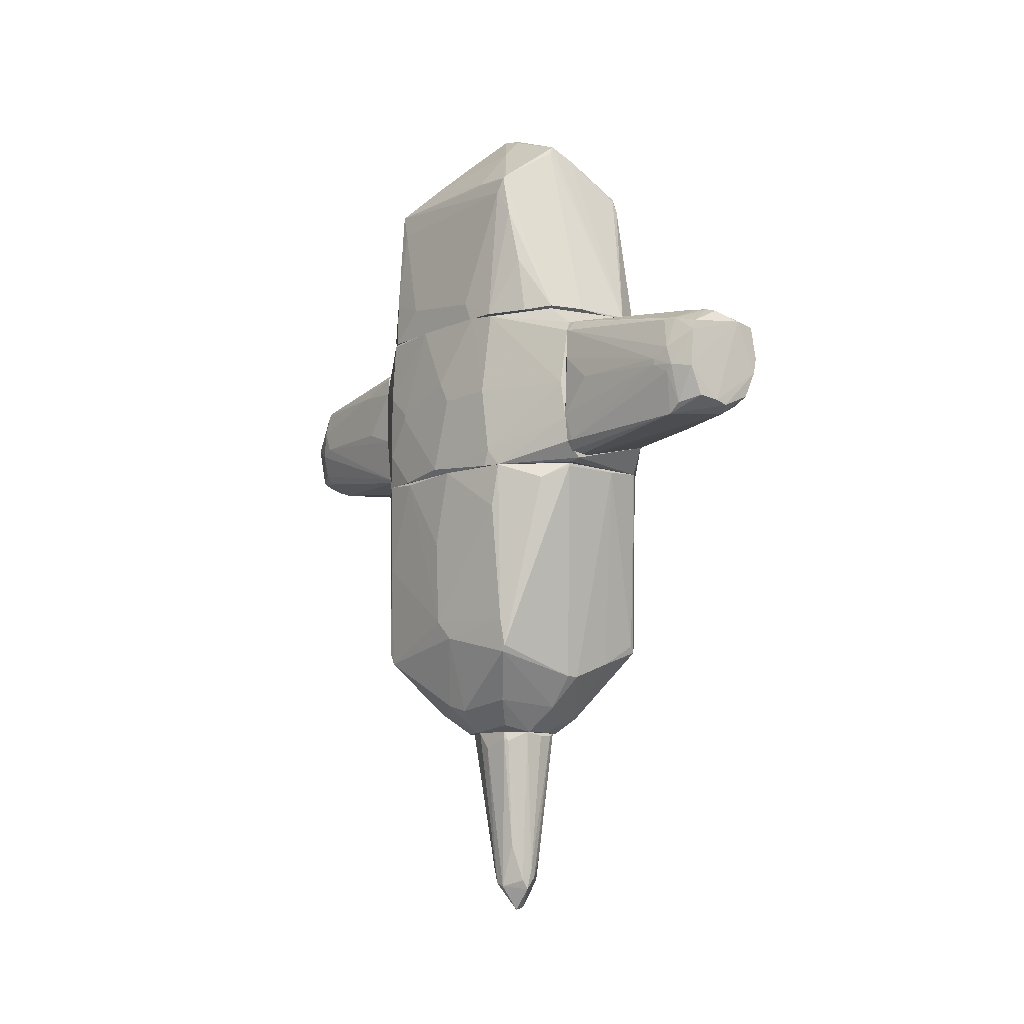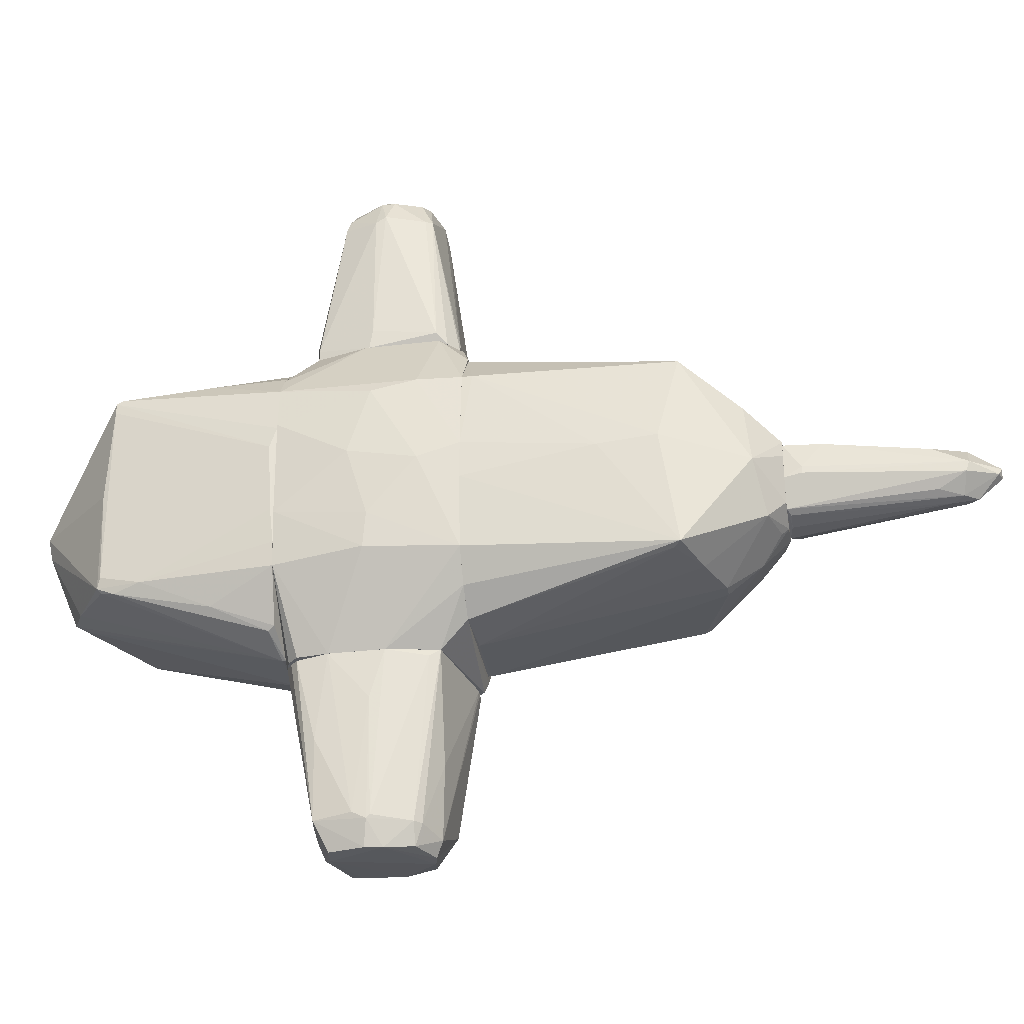
<metadata>
{"format":"obj","ext":"obj","renderer":"f3d","projection":"perspective","resolution":1024,"background":"white","views":[{"elev":-10.1,"azim":141.0,"up":"+Y"},{"elev":-30.6,"azim":-80.2,"up":"+Z"}]}
</metadata>
<code>
o convex_0
v 0.3552 -3.064 0.05908
v -0.3629 -3.208 -0.08438
v -0.3629 -3.208 -0.02709
v 0.01038 -4.787 -0.08438
v 0.1252 -3.064 -0.4005
v -0.1331 -3.064 0.3176
v -0.07566 -4.529 0.1453
v -0.248 -3.064 -0.343
v 0.01038 -4.586 -0.2567
v -0.2193 -4.5 -0.1131
v 0.1827 -4.558 -0.08438
v 0.2402 -3.093 0.2889
v 0.3264 -3.122 -0.2855
v -0.3342 -3.064 0.2027
v 0.1827 -4.529 0.001586
v -0.2193 -4.242 0.1165
v 0.03906 -4.472 0.1453
v -0.04691 -3.265 0.3176
v -0.04691 -3.093 -0.4005
v -0.07566 -4.472 -0.2567
v 0.06781 -4.5 -0.2567
v -0.2193 -4.529 -0.02709
v 0.3552 -3.208 -0.0557
v -0.3054 -3.38 0.2027
v -0.04691 -4.787 -0.02709
v -0.3629 -3.064 -0.1131
v 0.1252 -4.385 0.1165
v 0.2689 -3.064 0.2601
v -0.07566 -4.385 0.1739
v 0.1827 -4.156 -0.2281
v 0.2977 -3.151 -0.3142
v -0.01823 -4.385 -0.2855
v -0.1906 -3.093 -0.3717
v -0.07566 -4.759 -0.08438
v 0.3264 -3.064 -0.2855
v -0.01823 -4.385 0.1739
v -0.1618 -4.27 -0.2281
f 20 10 37
f 1 5 6
f 6 5 8
f 2 8 10
f 4 9 11
f 6 8 14
f 4 11 15
f 12 6 18
f 8 5 19
f 11 9 21
f 3 2 22
f 2 10 22
f 7 16 22
f 11 13 23
f 1 15 23
f 15 11 23
f 14 3 24
f 6 14 24
f 3 22 24
f 22 16 24
f 4 15 25
f 17 7 25
f 15 17 25
f 7 22 25
f 2 3 26
f 8 2 26
f 3 14 26
f 14 8 26
f 12 17 27
f 17 15 27
f 1 6 28
f 6 12 28
f 15 1 28
f 12 27 28
f 27 15 28
f 16 7 29
f 18 6 29
f 6 24 29
f 24 16 29
f 13 11 30
f 11 21 30
f 30 21 31
f 21 5 31
f 13 30 31
f 19 5 32
f 9 20 32
f 5 21 32
f 21 9 32
f 8 19 33
f 20 8 33
f 19 32 33
f 32 20 33
f 9 4 34
f 20 9 34
f 10 20 34
f 22 10 34
f 4 25 34
f 25 22 34
f 5 1 35
f 1 23 35
f 23 13 35
f 31 5 35
f 13 31 35
f 7 17 36
f 17 12 36
f 12 18 36
f 29 7 36
f 18 29 36
f 10 8 37
f 8 20 37
o convex_1
v 0.6136 -0.5367 1.208
v -0.07566 -3.064 -0.429
v -0.1045 -3.006 -0.4863
v -0.9085 -0.6228 0.7769
v 0.355 -0.5367 -1.32
v 0.8435 -2.346 0.8631
v -0.9085 -0.5367 -0.8026
v -0.7936 -2.288 0.8058
v -0.8512 -2.26 -0.8885
v 0.786 -2.288 -0.8599
v 0.9582 -0.5367 -0.1706
v 0.2977 -3.064 0.2887
v 0.1253 -0.5367 1.294
v -0.3628 -3.064 0.08759
v -0.04684 -2.547 0.892
v -0.5351 -0.5367 -1.262
v -0.07566 -2.547 -0.9172
v 0.9295 -0.5367 0.8055
v 0.8435 -0.5367 -0.8312
v -0.65 -0.5367 1.093
v 0.6423 -2.863 -0.05544
v -0.9373 -1.628 0.001364
v 0.9295 -2.001 0.001619
v -0.65 -2.834 -0.08435
v 0.3838 -3.006 -0.3714
v -0.966 -0.5367 -0.1992
v 0.8435 -2.231 0.9207
v -0.9085 -2.116 0.05868
v -0.3341 -3.064 0.2311
v -0.1906 -0.5657 -1.319
v -0.4202 -2.92 -0.4863
v 0.5848 -0.6805 -1.176
v 0.8721 -0.9388 -0.7736
v -0.04684 -2.863 0.6047
v 0.4699 -2.863 0.5185
v 0.9007 -2.173 -0.1417
v 0.03906 -2.547 -0.9172
v 0.5273 -0.5657 1.265
v -0.3916 -0.5944 1.179
v 0.786 -2.346 -0.8312
v 0.03906 -2.834 -0.6877
v -0.7363 -0.5367 -1.061
v 0.9582 -0.5654 0.4609
v 0.4124 -3.064 0.03028
v 0.09652 -2.547 0.892
v -0.966 -0.5367 0.1165
v 0.1253 -0.5657 1.294
v 0.9007 -1.398 0.8345
v -0.5351 -2.777 0.4609
v -0.3916 -2.432 0.8631
v -0.449 -2.403 -0.9172
v 0.7572 -0.5367 1.064
v 0.5562 -2.777 -0.5439
v 0.6711 -2.805 0.1452
v -0.3053 -3.064 -0.3139
v 0.355 -0.5657 -1.32
v 0.01043 -2.461 0.9207
v 0.9582 -1.226 0.001619
v -0.9085 -0.5367 0.7769
v 0.8146 -2.03 -0.8312
v 0.1253 -3.064 -0.4287
v -0.7936 -2.202 -0.9174
v 0.03906 -3.064 0.3463
v -0.7363 -2.231 0.8345
f 87 84 101
f 38 42 44
f 42 38 48
f 38 44 50
f 39 49 51
f 44 42 53
f 48 38 55
f 42 48 56
f 41 45 57
f 50 44 57
f 44 46 63
f 57 44 63
f 46 59 63
f 45 41 65
f 41 59 65
f 59 46 65
f 46 61 65
f 61 45 65
f 51 49 66
f 61 51 66
f 53 42 67
f 40 39 68
f 61 46 68
f 42 56 69
f 56 48 70
f 60 43 73
f 38 50 75
f 64 38 75
f 50 57 76
f 73 58 77
f 74 47 77
f 74 77 78
f 39 40 78
f 40 68 78
f 68 54 78
f 54 74 78
f 46 44 79
f 44 53 79
f 53 46 79
f 48 55 80
f 49 39 81
f 62 58 81
f 72 49 81
f 43 64 82
f 52 71 82
f 72 43 82
f 71 72 82
f 59 41 83
f 57 63 83
f 63 59 83
f 75 50 84
f 64 75 84
f 50 76 84
f 43 60 85
f 64 43 85
f 55 64 85
f 80 55 85
f 60 80 85
f 45 61 86
f 61 66 86
f 66 71 86
f 86 71 87
f 71 52 87
f 45 86 87
f 67 54 88
f 68 46 88
f 54 68 88
f 55 38 89
f 38 64 89
f 64 55 89
f 58 62 90
f 77 58 90
f 78 77 90
f 43 72 91
f 58 73 91
f 73 43 91
f 81 58 91
f 72 81 91
f 39 51 92
f 51 61 92
f 68 39 92
f 61 68 92
f 67 42 93
f 54 67 93
f 42 69 93
f 69 47 93
f 47 74 93
f 74 54 93
f 52 82 94
f 82 64 94
f 64 84 94
f 87 52 94
f 84 87 94
f 70 48 95
f 60 70 95
f 48 80 95
f 80 60 95
f 41 57 96
f 83 41 96
f 57 83 96
f 47 69 97
f 69 56 97
f 56 70 97
f 70 60 97
f 60 73 97
f 77 47 97
f 73 77 97
f 39 78 98
f 81 39 98
f 62 81 98
f 90 62 98
f 78 90 98
f 46 53 99
f 53 67 99
f 88 46 99
f 67 88 99
f 66 49 100
f 71 66 100
f 49 72 100
f 72 71 100
f 57 45 101
f 76 57 101
f 84 76 101
f 45 87 101
o convex_2
v -0.7362 0.9859 1.036
v 0.2402 0.9859 -1.291
v -0.3054 0.9861 -1.377
v 0.01039 3.198 0.08751
v 0.9009 0.9859 0.7771
v 0.7571 2.393 -0.8023
v -0.7076 2.479 -0.8023
v 0.7859 2.393 0.8346
v -0.8224 2.422 0.892
v -0.8798 0.9859 -0.6013
v 0.3264 1.015 1.265
v 0.8721 0.9859 -0.7162
v 0.039 2.91 -0.7162
v 0.01039 2.853 0.8056
v -0.9086 0.9859 0.8056
v 0.5274 1.015 -1.262
v -0.1904 1.015 1.266
v -0.5926 1.015 -1.205
v 0.9009 1.158 -0.3714
v 0.6136 0.9859 1.15
v 0.2114 1.015 -1.348
v -0.9374 1.043 0.2598
v -0.04684 3.198 0.08751
v -0.765 2.106 -0.8023
v -0.564 0.9859 1.179
v 0.3264 2.881 -0.3142
v -0.8512 0.9859 -0.8023
v 0.7285 1.503 -1.004
v -0.8224 2.364 0.9207
v -0.765 2.479 0.03009
v 0.01039 2.968 0.6333
v 0.9009 1.273 0.461
v 0.7859 2.25 -0.7449
v -0.5064 2.623 0.863
v -0.3054 1.015 -1.377
v -0.1904 2.795 -0.7452
v 0.7571 1.072 1.007
v -0.7076 2.336 -0.8598
v -0.01822 3.169 -0.08451
v 0.5562 2.652 0.5759
v -0.4202 2.078 1.007
v -0.7362 2.451 -0.7162
v 0.7571 2.422 -0.4291
v 0.6997 0.9859 -1.061
v -0.9086 1.015 -0.314
v 0.09658 2.824 -0.7452
v 0.8147 2.163 0.7484
v -0.04684 2.91 0.7482
v -0.8224 2.422 0.8056
v 0.7285 2.422 -0.8023
v -0.6788 2.451 -0.8313
v -0.6788 1.532 -1.032
v -0.564 1.072 -1.233
v -0.9374 0.9859 0.4323
v 0.06779 3.111 -0.1706
v 0.7571 2.02 -0.8885
v 0.8721 1.417 0.8056
v -0.01822 2.422 0.9207
v 0.9009 0.9859 -0.4578
v 0.2114 2.767 0.8056
v 0.2976 2.91 0.3749
v -0.765 1.589 1.007
v 0.6136 1.044 1.15
v 0.3264 0.9859 1.265
f 126 121 165
f 102 103 106
f 103 102 111
f 106 103 113
f 111 102 116
f 102 106 121
f 103 104 122
f 117 103 122
f 102 121 126
f 104 103 128
f 103 111 128
f 119 104 128
f 111 125 128
f 110 116 130
f 126 118 130
f 124 108 131
f 105 124 132
f 106 120 133
f 133 120 134
f 107 109 134
f 120 113 134
f 124 110 135
f 110 130 135
f 122 104 136
f 114 136 137
f 121 106 138
f 125 108 139
f 108 124 140
f 124 105 140
f 137 108 140
f 114 137 140
f 127 105 141
f 118 112 142
f 130 118 142
f 135 130 142
f 108 125 143
f 131 108 143
f 109 107 144
f 107 127 144
f 141 109 144
f 127 141 144
f 113 103 145
f 103 117 145
f 129 113 145
f 117 129 145
f 125 111 146
f 123 143 146
f 143 125 146
f 136 114 147
f 122 136 147
f 133 134 148
f 134 109 148
f 115 132 149
f 132 124 149
f 135 115 149
f 124 135 149
f 123 110 150
f 110 124 150
f 124 131 150
f 143 123 150
f 131 143 150
f 107 117 151
f 117 122 151
f 127 107 151
f 147 114 151
f 122 147 151
f 108 137 152
f 137 136 152
f 139 108 152
f 136 139 152
f 119 128 153
f 128 125 153
f 125 139 153
f 153 139 154
f 104 119 154
f 136 104 154
f 139 136 154
f 119 153 154
f 116 110 155
f 111 116 155
f 110 123 155
f 146 111 155
f 123 146 155
f 105 127 156
f 140 105 156
f 114 140 156
f 127 151 156
f 151 114 156
f 117 107 157
f 113 129 157
f 129 117 157
f 107 134 157
f 134 113 157
f 106 133 158
f 138 106 158
f 109 138 158
f 148 109 158
f 133 148 158
f 112 115 159
f 115 135 159
f 142 112 159
f 135 142 159
f 106 113 160
f 120 106 160
f 113 120 160
f 112 109 161
f 115 112 161
f 132 115 161
f 105 132 162
f 109 141 162
f 141 105 162
f 161 109 162
f 132 161 162
f 116 102 163
f 102 126 163
f 130 116 163
f 126 130 163
f 109 112 164
f 112 121 164
f 138 109 164
f 121 138 164
f 112 118 165
f 121 112 165
f 118 126 165
o convex_3
v 0.09661 0.6985 -2.813
v 0.2976 -0.479 -1.521
v 0.3551 -0.479 -1.521
v -0.3342 0.9572 -1.464
v -0.3916 -0.1055 -2.871
v 0.4987 0.7272 -1.463
v 0.3551 -0.2205 -2.842
v -0.449 -0.3065 -1.464
v -0.449 0.6697 -2.842
v 0.3263 0.44 -3.014
v -0.04696 -0.2205 -3.043
v -0.5352 0.5835 -1.464
v 0.5274 -0.1055 -1.463
v -0.5065 0.2391 -2.871
v 0.47 0.2104 -2.641
v -0.3628 0.5548 -3.072
v -0.1043 -0.2779 -2.928
v 0.4413 0.8135 -1.521
v 0.4987 -0.3639 -1.463
v 0.3838 0.5836 -2.698
v -0.5065 0.8422 -1.492
v -0.5352 0.1242 -1.464
v 0.3551 -0.3065 -2.727
v -0.3916 0.1242 -3.072
v 0.3551 0.09553 -3.014
v 0.01036 0.6697 -2.986
v 0.5274 0.2104 -1.751
v -0.2479 0.9572 -1.492
v 0.4413 0.1244 -2.842
v -0.1043 0.6985 -2.899
v -0.2191 -0.3065 -2.354
v -0.5065 0.6697 -2.182
v -0.1905 0.5835 -3.072
v 0.2402 -0.163 -3.014
v 0.4413 -0.4501 -1.463
v -0.3054 -0.1055 -3.043
v -0.4778 -0.2205 -1.521
v 0.2976 0.5263 -3.014
v -0.3342 -0.163 -2.871
v 0.09661 0.7272 -2.67
v 0.4413 0.2964 -2.784
v 0.4987 -0.3639 -1.521
v 0.3551 0.5835 -2.813
v 0.5274 0.44 -1.492
v 0.2689 -0.479 -1.492
v 0.06779 -0.1915 -3.043
v -0.5352 0.2391 -1.866
v -0.5065 0.3538 -2.813
v -0.5065 0.2104 -2.842
v -0.449 0.8997 -1.492
v -0.4202 0.2676 -3.072
v 0.47 0.153 -2.641
v -0.2767 0.6985 -2.842
v 0.03908 0.6985 -2.899
v 0.4413 0.8135 -1.463
v -0.3342 0.9572 -1.492
v 0.4413 0.06686 -2.784
f 217 207 222
f 168 167 182
f 178 171 184
f 183 171 185
f 177 169 186
f 168 182 188
f 182 176 188
f 170 179 189
f 172 190 194
f 190 175 194
f 181 174 195
f 191 181 195
f 186 174 197
f 177 186 197
f 189 181 198
f 175 190 198
f 181 191 198
f 172 188 199
f 190 172 199
f 184 171 200
f 187 173 200
f 177 187 200
f 168 188 200
f 176 182 201
f 170 189 201
f 189 176 201
f 170 173 202
f 173 187 202
f 175 198 203
f 198 191 203
f 173 170 204
f 196 173 204
f 182 196 204
f 170 201 204
f 201 182 204
f 183 166 205
f 193 183 205
f 171 180 206
f 185 171 206
f 180 194 206
f 194 175 206
f 178 184 207
f 184 200 207
f 200 188 207
f 166 183 208
f 183 185 208
f 175 203 208
f 206 175 208
f 185 206 208
f 171 178 209
f 180 171 209
f 178 192 209
f 192 180 209
f 167 168 210
f 182 167 210
f 173 196 210
f 196 182 210
f 168 200 210
f 200 173 210
f 188 176 211
f 176 189 211
f 189 198 211
f 198 190 211
f 199 188 211
f 190 199 211
f 187 177 212
f 174 179 213
f 197 174 213
f 177 197 213
f 212 177 213
f 179 212 213
f 179 170 214
f 170 202 214
f 202 187 214
f 212 179 214
f 187 212 214
f 186 169 215
f 174 186 215
f 179 174 216
f 174 181 216
f 189 179 216
f 181 189 216
f 192 178 217
f 180 192 217
f 194 180 217
f 178 207 217
f 195 174 218
f 191 195 219
f 195 193 219
f 203 191 219
f 205 166 219
f 193 205 219
f 166 208 219
f 208 203 219
f 169 177 220
f 171 183 220
f 193 169 220
f 183 193 220
f 200 171 220
f 177 200 220
f 169 193 221
f 193 195 221
f 215 169 221
f 174 215 221
f 218 174 221
f 195 218 221
f 188 172 222
f 172 194 222
f 207 188 222
f 194 217 222
o convex_4
v -0.966 0.2104 -0.4576
v 0.9871 0.1816 0.5183
v 0.9871 0.1243 0.5183
v 0.5275 -0.1343 -1.463
v 0.5275 0.9859 -1.262
v -0.564 0.9859 1.179
v -0.6501 -0.5365 1.122
v 0.5562 0.7846 1.38
v 0.9008 -0.5365 0.8632
v -0.5353 -0.5365 -1.262
v -0.4202 0.9284 -1.463
v 0.9008 -0.5365 -0.6875
v 0.9295 0.9859 0.26
v -0.9373 0.9859 0.461
v -0.966 -0.5365 0.1164
v 0.1253 -0.4502 1.38
v -0.5927 0.3538 1.38
v 0.872 0.9571 -0.7448
v -0.8511 0.9859 -0.8022
v -0.9085 -0.5365 -0.8022
v 0.3552 -0.5077 -1.463
v -0.9373 -0.163 0.7769
v 0.872 0.9859 0.8346
v -0.5353 0.1243 -1.463
v 0.5562 -0.5365 1.265
v 0.4988 0.7274 -1.463
v -0.9085 0.9859 0.8056
v 0.2976 0.9571 1.38
v -0.5927 -0.2779 1.38
v 0.9871 0.1816 -0.1993
v 0.9871 -0.479 0.001434
v -0.9949 0.3825 0.1164
v 0.5849 0.09551 1.38
v 0.9582 0.3825 0.7769
v -0.4489 -0.3065 -1.463
v -0.9085 -0.5365 0.7769
v -0.4777 0.7846 1.38
v 0.9295 0.2104 -0.6875
v -0.5353 0.5835 -1.463
v -0.9373 0.2389 -0.7448
v -0.2479 0.9859 -1.434
v -0.9085 0.9859 -0.3426
v -0.9949 -0.1916 0.001712
v -0.966 0.2104 0.6906
v 0.5562 0.2104 -1.434
v 0.8433 -0.5365 -0.8311
v -0.3915 -0.4502 1.38
v 0.9582 -0.2204 0.7769
v 0.9008 0.9859 -0.4862
v 0.6136 0.9859 1.15
v 0.4988 -0.3641 -1.463
v 0.4988 -0.3352 1.38
v 0.9871 0.3825 -0.0843
v 0.3839 -0.5365 -1.377
v 0.5849 0.6409 1.38
v 0.4701 0.8133 -1.463
v 0.1253 -0.5365 1.323
v -0.5064 0.8421 -1.463
v 0.9582 -0.5365 0.4897
v 0.9008 0.9571 0.8059
v -0.7363 -0.5365 -1.061
v -0.7937 0.9859 0.9779
v 0.9008 -0.3928 -0.7448
v -0.1618 0.9859 1.294
f 250 272 286
f 231 229 232
f 231 232 234
f 227 228 235
f 228 227 236
f 232 229 237
f 238 230 239
f 236 227 241
f 232 237 242
f 233 226 243
f 235 228 245
f 233 243 246
f 229 231 247
f 226 233 248
f 228 236 249
f 244 239 249
f 239 230 250
f 238 239 251
f 239 244 251
f 224 225 252
f 252 225 253
f 230 238 255
f 225 224 256
f 224 235 256
f 243 232 257
f 246 243 257
f 237 229 258
f 244 237 258
f 229 251 258
f 251 244 258
f 239 250 259
f 233 246 261
f 246 242 261
f 242 223 262
f 241 261 262
f 261 242 262
f 241 227 263
f 233 241 263
f 236 241 264
f 223 254 264
f 254 236 264
f 262 223 264
f 241 262 264
f 223 242 265
f 242 237 265
f 254 223 265
f 254 265 266
f 237 244 266
f 249 236 266
f 244 249 266
f 236 254 266
f 265 237 266
f 226 248 267
f 248 240 267
f 240 260 267
f 234 232 268
f 251 229 269
f 238 251 269
f 253 225 270
f 255 231 270
f 225 256 270
f 256 255 270
f 227 235 271
f 240 227 271
f 260 240 271
f 245 228 272
f 230 245 272
f 250 230 272
f 243 226 273
f 226 268 273
f 268 243 273
f 247 231 274
f 238 247 274
f 255 238 274
f 231 255 274
f 235 224 275
f 224 252 275
f 252 260 275
f 271 235 275
f 260 271 275
f 232 243 276
f 268 232 276
f 243 268 276
f 230 255 277
f 255 256 277
f 227 240 278
f 248 233 278
f 240 248 278
f 263 227 278
f 233 263 278
f 229 247 279
f 247 238 279
f 269 229 279
f 238 269 279
f 241 233 280
f 233 261 280
f 261 241 280
f 231 234 281
f 234 253 281
f 253 270 281
f 270 231 281
f 245 230 282
f 235 245 282
f 256 235 282
f 230 277 282
f 277 256 282
f 232 242 283
f 242 246 283
f 257 232 283
f 246 257 283
f 228 249 284
f 249 239 284
f 259 228 284
f 239 259 284
f 253 234 285
f 252 253 285
f 260 252 285
f 226 267 285
f 267 260 285
f 234 268 285
f 268 226 285
f 228 259 286
f 259 250 286
f 272 228 286
o convex_5
v 0.0965 0.5836 2.989
v -0.4203 -0.4215 1.38
v 0.0965 -0.4215 1.38
v 0.3264 0.9284 1.38
v -0.4777 0.7847 1.38
v -0.3341 -0.04804 3.018
v 0.4987 0.1531 2.73
v 0.4987 -0.3065 1.381
v 0.0678 -0.1629 3.046
v -0.5065 0.3251 2.759
v 0.5561 0.7847 1.409
v -0.5927 -0.249 1.467
v -0.3629 0.5836 2.903
v 0.47 0.6412 2.615
v -0.07572 0.6985 2.817
v -0.4203 -0.1629 2.759
v 0.2975 -0.07671 3.018
v -0.5927 0.3251 1.38
v 0.5849 0.0956 1.381
v 0.3552 0.2392 3.018
v -0.3915 0.2392 3.046
v 0.0678 -0.2203 2.845
v -0.3915 0.8134 1.553
v 0.3551 -0.1342 2.788
v 0.5274 0.2104 2.587
v 0.47 -0.3353 1.438
v 0.5849 0.6122 1.381
v -0.5065 0.2392 2.817
v -0.3915 0.6124 2.788
v -0.2766 0.5549 3.018
v 0.0391 0.009444 3.075
v 0.0391 0.6985 2.817
v 0.3264 0.9284 1.438
v 0.2975 0.4974 2.989
v -0.01819 -0.1917 2.989
v -0.5927 0.2964 1.553
v 0.4987 0.4113 2.702
v -0.3915 -0.4215 1.438
v -0.5351 -0.3352 1.38
v 0.5849 0.2104 1.697
v 0.5561 0.6412 1.811
v -0.4491 -0.1055 2.759
v -0.4777 0.7847 1.467
v 0.47 0.8708 1.409
v 0.4126 -0.04804 2.788
v 0.3839 0.6412 2.73
v -0.2192 -0.1055 3.046
v 0.4987 -0.3065 1.438
v 0.269 0.9284 1.409
v 0.0965 -0.4215 1.409
v 0.2114 0.2104 3.046
v -0.4203 0.1817 3.018
v -0.4203 0.2964 3.018
v 0.2401 -0.1055 3.046
v 0.3839 0.2678 2.989
v 0.47 0.6122 2.673
f 320 341 342
f 289 288 290
f 290 288 291
f 291 288 304
f 289 290 305
f 294 289 305
f 289 294 312
f 310 308 312
f 290 297 313
f 305 290 313
f 296 299 315
f 299 301 315
f 301 309 315
f 287 301 316
f 301 299 316
f 316 307 317
f 301 287 318
f 301 318 319
f 308 295 321
f 304 298 322
f 314 296 322
f 298 314 322
f 293 311 323
f 288 289 324
f 302 288 324
f 321 302 324
f 308 321 324
f 288 302 325
f 302 298 325
f 304 288 325
f 298 304 325
f 311 305 326
f 305 313 326
f 326 313 327
f 297 300 327
f 313 297 327
f 323 311 327
f 311 326 327
f 302 292 328
f 298 302 328
f 314 298 328
f 291 304 329
f 309 291 329
f 296 315 329
f 315 309 329
f 322 296 329
f 304 322 329
f 297 290 330
f 300 297 330
f 290 319 330
f 319 300 330
f 293 303 331
f 303 310 331
f 318 287 332
f 319 318 332
f 300 319 332
f 287 320 332
f 292 302 333
f 307 292 333
f 317 307 333
f 295 317 333
f 321 295 333
f 302 321 333
f 294 305 334
f 311 293 334
f 305 311 334
f 312 294 334
f 310 312 334
f 293 331 334
f 331 310 334
f 290 291 335
f 291 309 335
f 309 301 335
f 301 319 335
f 319 290 335
f 289 312 336
f 312 308 336
f 324 289 336
f 308 324 336
f 287 316 337
f 316 317 337
f 320 287 337
f 306 320 337
f 292 307 338
f 328 292 338
f 314 328 338
f 299 296 339
f 296 314 339
f 316 299 339
f 307 316 339
f 338 307 339
f 314 338 339
f 303 306 340
f 295 308 340
f 310 303 340
f 308 310 340
f 317 295 340
f 337 317 340
f 306 337 340
f 303 293 341
f 306 303 341
f 320 306 341
f 293 323 341
f 341 323 342
f 327 300 342
f 323 327 342
f 300 332 342
f 332 320 342

</code>
